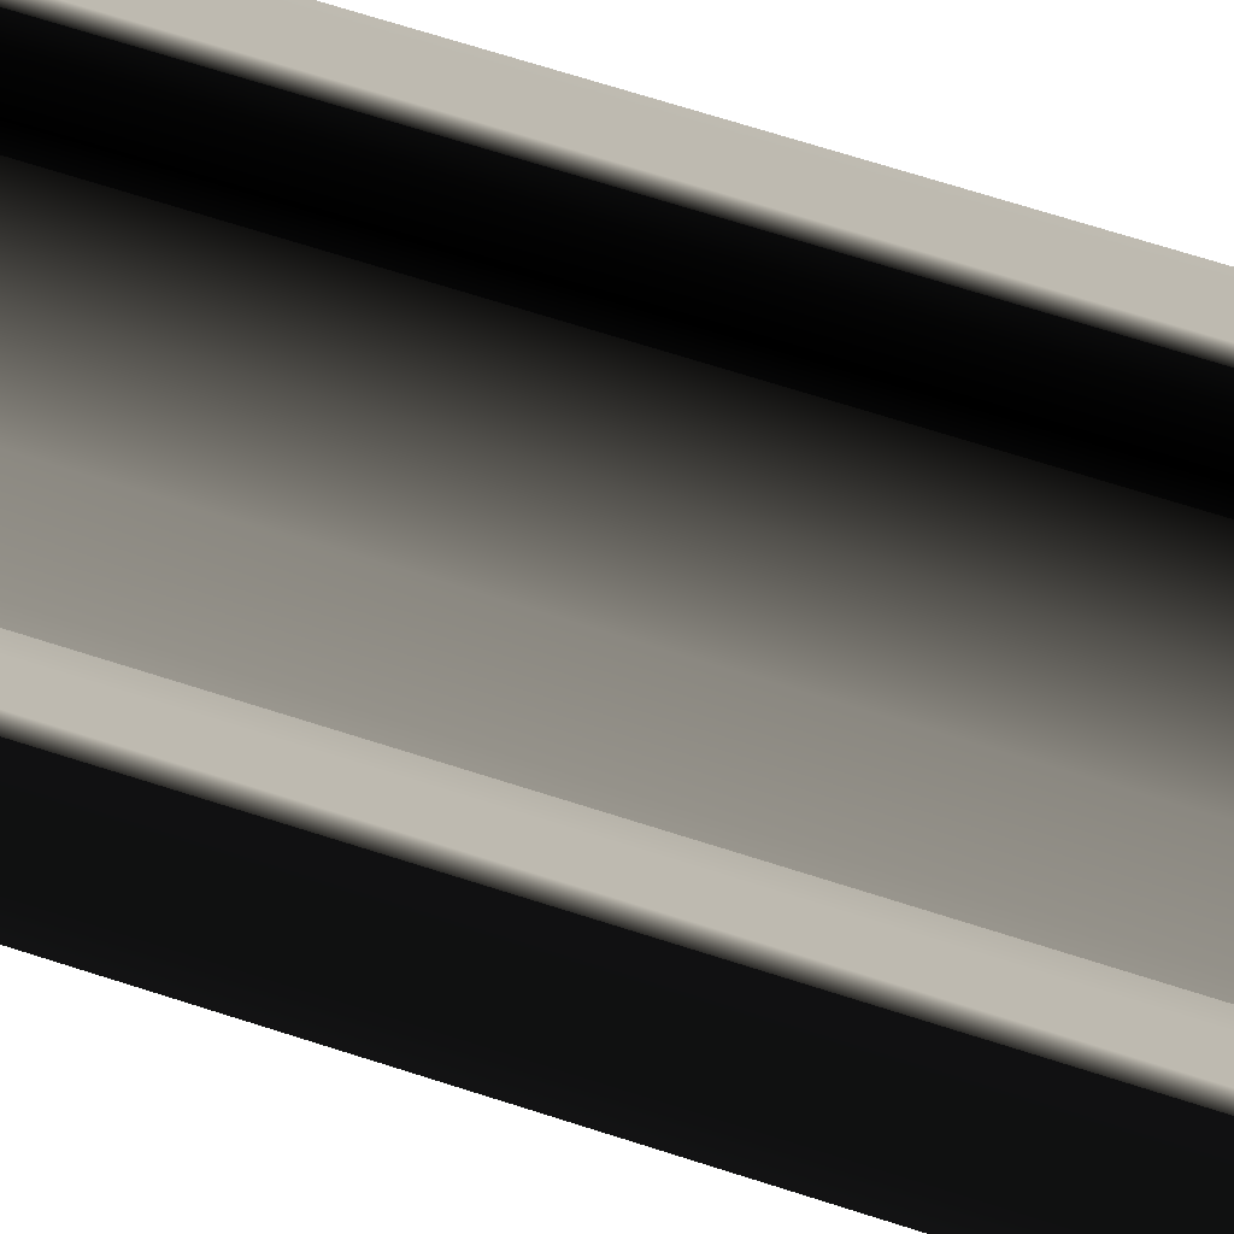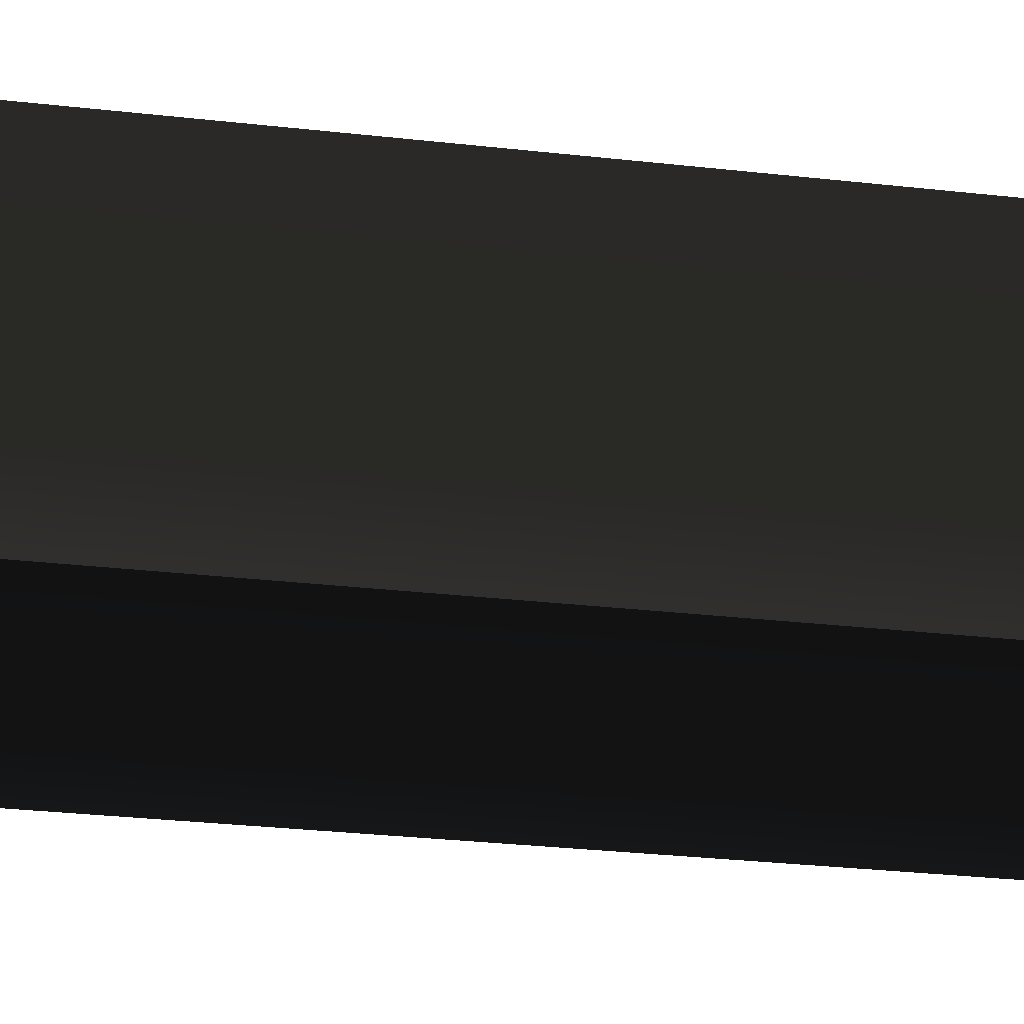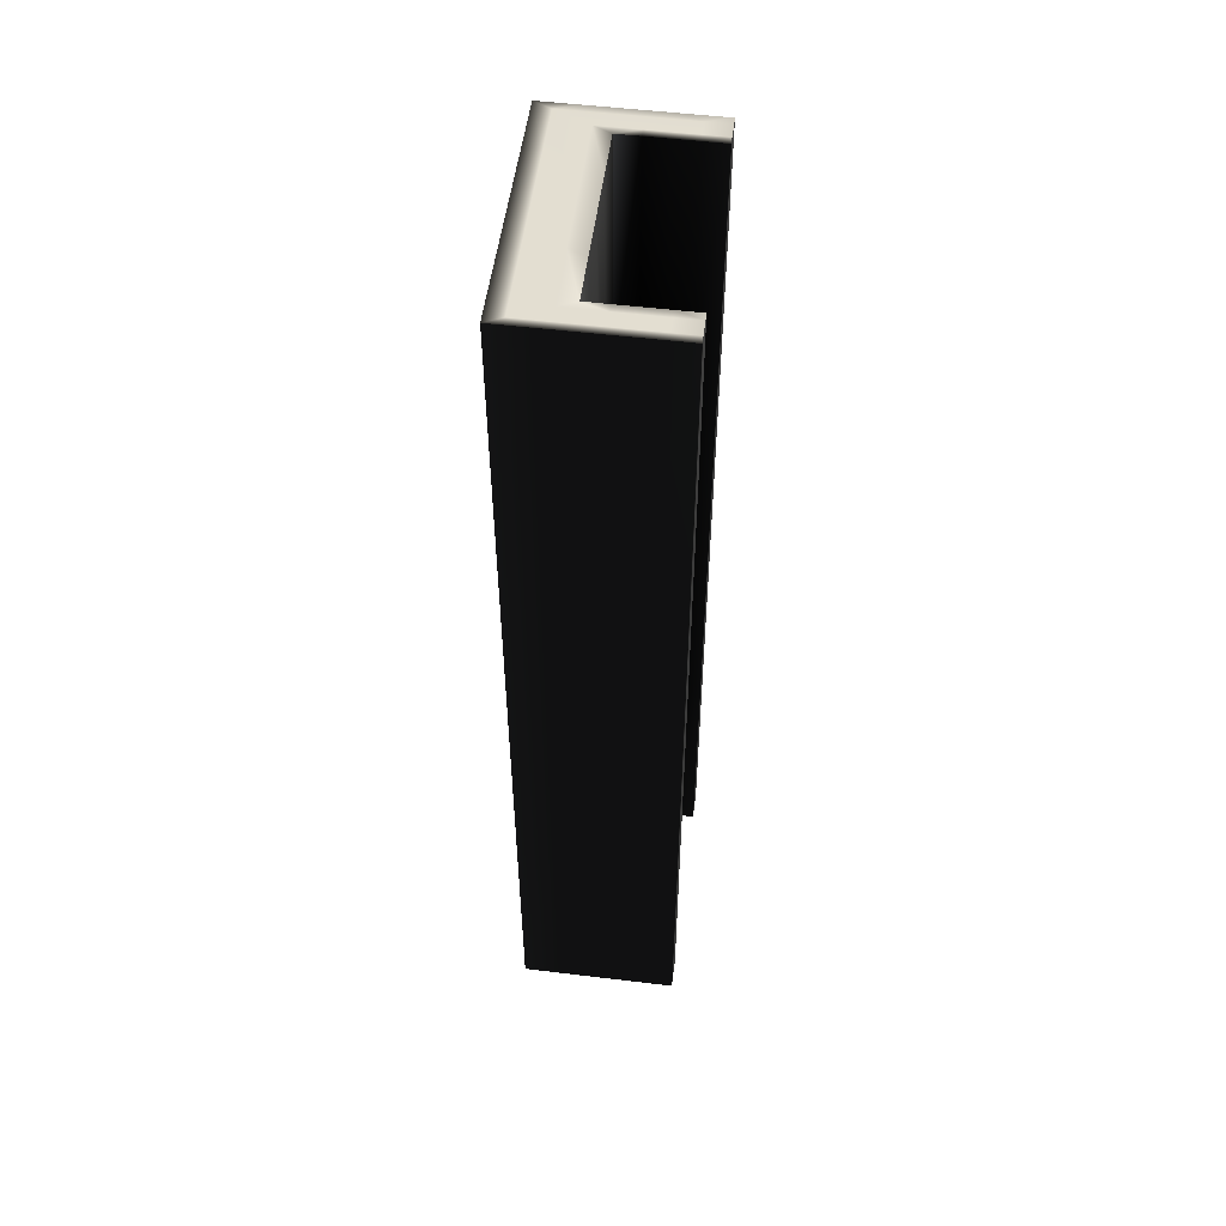
<metadata>
{"format":"obj","ext":"obj","renderer":"f3d","projection":"perspective","resolution":1024,"background":"white","views":[{"elev":64.9,"azim":108.4,"up":"+Y"},{"elev":-21.5,"azim":77.3,"up":"+Y"},{"elev":52.9,"azim":97.4,"up":"+Z"}]}
</metadata>
<code>
v 0.125 0.125 0.5 0.1922 0.1922 0.1922
v 0.125 -0.0375 -0.5 0.2196 0.2196 0.2196
v 0.125 0.125 -0.5 0.1843 0.1843 0.1843
v 0.125 -0.0375 0.5 0.2196 0.2196 0.2196
v -0.125 0.125 -0.5 0.8157 0.8157 0.8157
v -0.09375 0.125 0.5 0.1647 0.1647 0.1647
v -0.09375 0.125 -0.5 0.1608 0.1608 0.1608
v -0.125 0.125 0.5 0.8706 0.8706 0.8706
v 0.09375 0.125 -0.5 0.8314 0.8314 0.8314
v 0.09375 0.125 0.5 0.8706 0.8706 0.8706
v -0.125 -0.0375 0.5 0.2941 0.2941 0.2941
v -0.125 -0.0375 -0.5 0.2667 0.2667 0.2667
v 0.09375 0.03125 -0.5 0.7608 0.7608 0.7608
v -0.09375 0.03125 -0.5 0.1412 0.1412 0.1412
v -0.09375 0.03125 0.5 0.5451 0.5451 0.5451
v 0.09375 0.03125 0.5 1 1 1
v 0.125 0.04375 0 0.1843 0.1843 0.1843
v 0.125 0.04375 -0.5 0.1843 0.1843 0.1843
v 0.125 0.125 0 0.1882 0.1882 0.1882
v 0.125 0.04375 0.5 0.1843 0.1843 0.1843
v 0.125 -0.0375 0 0.2157 0.2157 0.2157
v -0.1094 0.125 0 0.8275 0.8275 0.8275
v -0.09375 0.125 0 0.1255 0.1255 0.1255
v -0.1094 0.125 -0.5 0.7569 0.7569 0.7569
v -0.125 0.125 0 0.8314 0.8314 0.8314
v -0.1094 0.125 0.5 0.8941 0.8941 0.8941
v 0.1094 0.125 0 0.8275 0.8275 0.8275
v 0.1094 0.125 -0.5 0.7569 0.7569 0.7569
v 0.09375 0.125 0 0.8 0.8 0.8
v 0.1094 0.125 0.5 0.8941 0.8941 0.8941
v -0.125 0.04375 0 0.7294 0.7294 0.7294
v -0.125 0.04375 -0.5 0.7059 0.7059 0.7059
v -0.125 -0.0375 0 0.2824 0.2824 0.2824
v -0.125 0.04375 0.5 0.7529 0.7529 0.7529
v 0.1094 0.07812 -0.5 0.1882 0.1882 0.1882
v 0.09375 0.07812 -0.5 0.5765 0.5765 0.5765
v 0.1094 -0.003125 -0.5 0.1882 0.1882 0.1882
v 0.01562 -0.003125 -0.5 0.1882 0.1882 0.1882
v 0 0.03125 -0.5 0.6196 0.6196 0.6196
v -0.1094 0.07812 -0.5 0.1882 0.1882 0.1882
v -0.09375 0.07812 -0.5 0.102 0.102 0.102
v -0.1094 -0.003125 -0.5 0.1882 0.1882 0.1882
v 0 -0.0375 -0.5 0.2353 0.2353 0.2353
v -0.1094 0.07812 0.5 0.9608 0.9608 0.9608
v -0.09375 0.07812 0.5 0.1059 0.1059 0.1059
v -0.1094 -0.003125 0.5 0.9608 0.9608 0.9608
v -0.01562 -0.003125 0.5 0.9608 0.9608 0.9608
v 0 0.03125 0.5 0.8392 0.8392 0.8392
v 0.1094 0.07812 0.5 0.9608 0.9608 0.9608
v 0.09375 0.07812 0.5 0.6667 0.6667 0.6667
v 0.1094 -0.003125 0.5 0.9608 0.9608 0.9608
v 0 -0.0375 0.5 0.2392 0.2392 0.2392
v 0 -0.0375 0 0.2353 0.2353 0.2353
v 0.09375 0.07812 0 0.5176 0.5176 0.5176
v 0.09375 0.03125 0 0.7451 0.7451 0.7451
v 0 0.03125 0 0.6039 0.6039 0.6039
v -0.09375 0.03125 0 0.07059 0.07059 0.07059
v -0.09375 0.07812 0 0.02353 0.02353 0.02353
v 0.125 0.04375 -0.25 0.1843 0.1843 0.1843
v 0.125 0.08438 -0.25 0.1843 0.1843 0.1843
v 0.125 0.08438 0 0.1843 0.1843 0.1843
v 0.125 0.04375 0.25 0.1843 0.1843 0.1843
v 0.125 0.003125 0.25 0.1843 0.1843 0.1843
v 0.125 0.003125 0 0.1843 0.1843 0.1843
v -0.1016 0.125 0 0.8275 0.8275 0.8275
v -0.1016 0.125 -0.25 0.8275 0.8275 0.8275
v -0.1094 0.125 -0.25 0.8275 0.8275 0.8275
v -0.1172 0.125 0 0.8275 0.8275 0.8275
v -0.1172 0.125 0.25 0.8275 0.8275 0.8275
v -0.1094 0.125 0.25 0.8275 0.8275 0.8275
v 0.1172 0.125 0 0.8275 0.8275 0.8275
v 0.1172 0.125 -0.25 0.8275 0.8275 0.8275
v 0.1094 0.125 -0.25 0.8275 0.8275 0.8275
v 0.1016 0.125 0 0.8275 0.8275 0.8275
v 0.1016 0.125 0.25 0.8275 0.8275 0.8275
v 0.1094 0.125 0.25 0.8275 0.8275 0.8275
v -0.125 0.04375 -0.25 0.7294 0.7294 0.7294
v -0.125 0.003125 -0.25 0.7294 0.7294 0.7294
v -0.125 0.003125 0 0.7294 0.7294 0.7294
v -0.125 0.04375 0.25 0.7294 0.7294 0.7294
v -0.125 0.08438 0.25 0.7294 0.7294 0.7294
v -0.125 0.08438 0 0.7294 0.7294 0.7294
v 0.1016 0.07812 -0.5 0.1882 0.1882 0.1882
v 0.1016 0.1016 -0.5 0.1882 0.1882 0.1882
v 0.1094 0.1016 -0.5 0.1882 0.1882 0.1882
v 0.0625 -0.003125 -0.5 0.1882 0.1882 0.1882
v 0.007812 0.01406 -0.5 0.1882 0.1882 0.1882
v 0.05469 0.01406 -0.5 0.1882 0.1882 0.1882
v 0.1094 0.0375 -0.5 0.1882 0.1882 0.1882
v 0.1172 0.06094 -0.5 0.1882 0.1882 0.1882
v 0.1172 0.02031 -0.5 0.1882 0.1882 0.1882
v -0.1094 0.1016 -0.5 0.1882 0.1882 0.1882
v -0.1016 0.1016 -0.5 0.1882 0.1882 0.1882
v -0.1016 0.07812 -0.5 0.1882 0.1882 0.1882
v -0.1172 0.02031 -0.5 0.1882 0.1882 0.1882
v -0.1172 0.06094 -0.5 0.1882 0.1882 0.1882
v -0.1094 0.0375 -0.5 0.1882 0.1882 0.1882
v -0.04688 -0.003125 -0.5 0.1882 0.1882 0.1882
v 0.007812 -0.02031 -0.5 0.1882 0.1882 0.1882
v -0.05469 -0.02031 -0.5 0.1882 0.1882 0.1882
v -0.1016 0.07812 0.5 0.9608 0.9608 0.9608
v -0.1016 0.1016 0.5 0.9608 0.9608 0.9608
v -0.1094 0.1016 0.5 0.9608 0.9608 0.9608
v -0.0625 -0.003125 0.5 0.9608 0.9608 0.9608
v -0.007812 0.01406 0.5 0.9608 0.9608 0.9608
v -0.05469 0.01406 0.5 0.9608 0.9608 0.9608
v -0.1094 0.0375 0.5 0.9608 0.9608 0.9608
v -0.1172 0.06094 0.5 0.9569 0.9569 0.9569
v -0.1172 0.02031 0.5 0.9569 0.9569 0.9569
v 0.1094 0.1016 0.5 0.9608 0.9608 0.9608
v 0.1016 0.1016 0.5 0.9608 0.9608 0.9608
v 0.1016 0.07812 0.5 0.9608 0.9608 0.9608
v 0.1172 0.02031 0.5 0.9608 0.9608 0.9608
v 0.1172 0.06094 0.5 0.9608 0.9608 0.9608
v 0.1094 0.0375 0.5 0.9608 0.9608 0.9608
v 0.04688 -0.003125 0.5 0.9608 0.9608 0.9608
v -0.007812 -0.02031 0.5 0.9608 0.9608 0.9608
v 0.05469 -0.02031 0.5 0.9608 0.9608 0.9608
v 0.0625 -0.0375 0 0.2353 0.2353 0.2353
v 0.0625 -0.0375 0.25 0.2353 0.2353 0.2353
v 0 -0.0375 0.25 0.2353 0.2353 0.2353
v -0.0625 -0.0375 0 0.2353 0.2353 0.2353
v -0.0625 -0.0375 -0.25 0.2353 0.2353 0.2353
v 0 -0.0375 -0.25 0.2353 0.2353 0.2353
v 0.09375 0.07812 -0.25 0.5176 0.5176 0.5176
v 0.09375 0.05469 -0.25 0.4196 0.4196 0.4196
v 0.09375 0.05469 0 0.4275 0.4275 0.4275
v 0.09375 0.07812 0.25 0.5216 0.5216 0.5216
v 0.09375 0.1016 0.25 0.5647 0.5647 0.5647
v 0.09375 0.1016 0 0.5608 0.5608 0.5608
v 0.04688 0.03125 0 0.651 0.651 0.651
v 0.04688 0.03125 -0.25 0.6471 0.6471 0.6471
v 0 0.03125 -0.25 0.6039 0.6039 0.6039
v -0.04688 0.03125 0 0.3529 0.3529 0.3529
v -0.04688 0.03125 0.25 0.3608 0.3608 0.3608
v 0 0.03125 0.25 0.6118 0.6118 0.6118
v -0.09375 0.07812 -0.25 0.02353 0.02353 0.02353
v -0.09375 0.1016 -0.25 0.0549 0.0549 0.0549
v -0.09375 0.1016 0 0.0549 0.0549 0.0549
v -0.09375 0.07812 0.25 0.03137 0.03137 0.03137
v -0.09375 0.05469 0.25 0.003922 0.003922 0.003922
v -0.09375 0.05469 0 0 0 0
v 0.125 0.08438 0.25 0.1843 0.1843 0.1843
v 0.125 0.125 0.25 0.1882 0.1882 0.1882
v 0.125 0.003125 -0.25 0.1843 0.1843 0.1843
v 0.125 0.003125 -0.5 0.1843 0.1843 0.1843
v 0.125 0.08438 -0.5 0.1843 0.1843 0.1843
v 0.125 0.125 -0.25 0.1882 0.1882 0.1882
v 0.125 -0.0375 -0.25 0.2157 0.2157 0.2157
v 0.125 0.08438 0.5 0.1843 0.1843 0.1843
v 0.125 0.003125 0.5 0.1843 0.1843 0.1843
v 0.125 -0.0375 0.25 0.2157 0.2157 0.2157
v -0.1172 0.125 -0.25 0.8275 0.8275 0.8275
v -0.1172 0.125 -0.5 0.7569 0.7569 0.7569
v -0.1016 0.125 0.25 0.8275 0.8275 0.8275
v -0.09375 0.125 0.25 0.1294 0.1294 0.1294
v -0.09375 0.125 -0.25 0.1255 0.1255 0.1255
v -0.1016 0.125 -0.5 0.7569 0.7569 0.7569
v -0.1016 0.125 0.5 0.8941 0.8941 0.8941
v -0.125 0.125 -0.25 0.8314 0.8314 0.8314
v -0.125 0.125 0.25 0.8314 0.8314 0.8314
v -0.1172 0.125 0.5 0.8941 0.8941 0.8941
v 0.1016 0.125 -0.25 0.8275 0.8275 0.8275
v 0.1016 0.125 -0.5 0.7529 0.7529 0.7529
v 0.1172 0.125 0.25 0.8275 0.8275 0.8275
v 0.1172 0.125 -0.5 0.7569 0.7569 0.7569
v 0.1172 0.125 0.5 0.8941 0.8941 0.8941
v 0.09375 0.125 -0.25 0.8 0.8 0.8
v 0.09375 0.125 0.25 0.8039 0.8039 0.8039
v 0.1016 0.125 0.5 0.8941 0.8941 0.8941
v -0.125 0.003125 0.25 0.7294 0.7294 0.7294
v -0.125 -0.0375 0.25 0.2824 0.2824 0.2824
v -0.125 0.08438 -0.25 0.7294 0.7294 0.7294
v -0.125 0.08438 -0.5 0.7059 0.7059 0.7059
v -0.125 0.003125 -0.5 0.7059 0.7059 0.7059
v -0.125 -0.0375 -0.25 0.2824 0.2824 0.2824
v -0.125 0.003125 0.5 0.7529 0.7529 0.7529
v -0.125 0.08438 0.5 0.7529 0.7529 0.7529
v 0.1172 0.1016 -0.5 0.1882 0.1882 0.1882
v 0.1016 0.05469 -0.5 0.1882 0.1882 0.1882
v 0.09375 0.05469 -0.5 0.502 0.502 0.502
v 0.09375 0.1016 -0.5 0.6157 0.6157 0.6157
v 0.1016 0.01406 -0.5 0.1882 0.1882 0.1882
v 0.04688 0.03125 -0.5 0.6667 0.6667 0.6667
v 0.1172 -0.02031 -0.5 0.1882 0.1882 0.1882
v 0.07031 -0.02031 -0.5 0.1882 0.1882 0.1882
v -0.03906 0.01406 -0.5 0.1882 0.1882 0.1882
v -0.04688 0.03125 -0.5 0.3882 0.3882 0.3882
v -0.1016 0.05469 -0.5 0.1882 0.1882 0.1882
v -0.09375 0.05469 -0.5 0.09412 0.09412 0.09412
v -0.1172 0.1016 -0.5 0.1882 0.1882 0.1882
v -0.09375 0.1016 -0.5 0.1137 0.1137 0.1137
v -0.1016 0.01406 -0.5 0.1882 0.1882 0.1882
v -0.1172 -0.02031 -0.5 0.1882 0.1882 0.1882
v -0.0625 -0.0375 -0.5 0.2353 0.2353 0.2353
v 0.0625 -0.0375 -0.5 0.2353 0.2353 0.2353
v -0.1172 0.1016 0.5 0.9569 0.9569 0.9569
v -0.1016 0.05469 0.5 0.9608 0.9608 0.9608
v -0.09375 0.05469 0.5 0.07843 0.07843 0.07843
v -0.09375 0.1016 0.5 0.1216 0.1216 0.1216
v -0.1016 0.01406 0.5 0.9608 0.9608 0.9608
v -0.04688 0.03125 0.5 0.8314 0.8314 0.8314
v -0.1172 -0.02031 0.5 0.9569 0.9569 0.9569
v -0.07031 -0.02031 0.5 0.9608 0.9608 0.9608
v 0.03906 0.01406 0.5 0.9608 0.9608 0.9608
v 0.04688 0.03125 0.5 0.8314 0.8314 0.8314
v 0.1016 0.05469 0.5 0.9608 0.9608 0.9608
v 0.09375 0.05469 0.5 0.6588 0.6588 0.6588
v 0.1172 0.1016 0.5 0.9608 0.9608 0.9608
v 0.09375 0.1016 0.5 0.6784 0.6784 0.6784
v 0.1016 0.01406 0.5 0.9608 0.9608 0.9608
v 0.1172 -0.02031 0.5 0.9608 0.9608 0.9608
v 0.0625 -0.0375 0.5 0.2392 0.2392 0.2392
v -0.0625 -0.0375 0.5 0.2392 0.2392 0.2392
v -0.0625 -0.0375 0.25 0.2353 0.2353 0.2353
v 0.0625 -0.0375 -0.25 0.2353 0.2353 0.2353
v 0.09375 0.05469 0.25 0.4471 0.4471 0.4471
v 0.09375 0.03125 0.25 0.7647 0.7647 0.7647
v 0.09375 0.1016 -0.25 0.5608 0.5608 0.5608
v 0.09375 0.03125 -0.25 0.7451 0.7451 0.7451
v -0.04688 0.03125 -0.25 0.3569 0.3569 0.3569
v 0.04688 0.03125 0.25 0.651 0.651 0.651
v -0.09375 0.03125 -0.25 0.06274 0.06274 0.06274
v -0.09375 0.03125 0.25 0.07059 0.07059 0.07059
v -0.09375 0.1016 0.25 0.0549 0.0549 0.0549
v -0.09375 0.05469 -0.25 0 0 0
f 59 60 61
f 62 63 64
f 65 66 67
f 68 69 70
f 71 72 73
f 74 75 76
f 77 78 79
f 80 81 82
f 83 84 85
f 86 87 88
f 89 90 91
f 92 93 94
f 95 96 97
f 98 99 100
f 101 102 103
f 104 105 106
f 107 108 109
f 110 111 112
f 113 114 115
f 116 117 118
f 119 120 121
f 122 123 124
f 125 126 127
f 128 129 130
f 131 132 133
f 134 135 136
f 137 138 139
f 140 141 142
f 143 61 144
f 145 146 59
f 60 147 148
f 145 64 149
f 143 150 62
f 63 151 152
f 153 67 154
f 155 156 65
f 66 157 158
f 155 70 159
f 153 160 68
f 69 161 162
f 163 73 164
f 165 144 71
f 72 148 166
f 165 76 167
f 163 168 74
f 75 169 170
f 171 79 172
f 173 174 77
f 78 175 176
f 173 82 160
f 171 177 80
f 81 178 161
f 179 85 166
f 180 181 83
f 84 182 164
f 183 88 184
f 185 186 86
f 87 187 188
f 185 91 146
f 183 180 89
f 90 179 147
f 189 94 190
f 191 154 92
f 93 158 192
f 193 97 189
f 194 175 95
f 96 174 191
f 194 100 195
f 193 187 98
f 99 186 196
f 197 103 162
f 198 199 101
f 102 200 159
f 201 106 202
f 203 204 104
f 105 205 206
f 203 109 177
f 201 198 107
f 108 197 178
f 207 112 208
f 209 167 110
f 111 170 210
f 211 115 207
f 212 151 113
f 114 150 209
f 212 118 213
f 211 205 116
f 117 204 214
f 215 121 214
f 216 149 119
f 120 152 213
f 216 124 196
f 215 172 122
f 123 176 195
f 217 127 218
f 219 182 125
f 126 181 220
f 219 130 168
f 217 208 128
f 129 210 169
f 221 133 188
f 222 218 131
f 132 220 184
f 222 136 206
f 221 223 134
f 135 224 202
f 225 139 156
f 226 190 137
f 138 192 157
f 226 142 223
f 225 200 140
f 141 199 224
f 17 59 61
f 59 18 60
f 61 60 19
f 17 62 64
f 62 20 63
f 64 63 21
f 22 65 67
f 65 23 66
f 67 66 24
f 22 68 70
f 68 25 69
f 70 69 26
f 27 71 73
f 71 19 72
f 73 72 28
f 27 74 76
f 74 29 75
f 76 75 30
f 31 77 79
f 77 32 78
f 79 78 33
f 31 80 82
f 80 34 81
f 82 81 25
f 35 83 85
f 83 36 84
f 85 84 28
f 37 86 88
f 86 38 87
f 88 87 39
f 37 89 91
f 89 35 90
f 91 90 18
f 40 92 94
f 92 24 93
f 94 93 41
f 42 95 97
f 95 32 96
f 97 96 40
f 42 98 100
f 98 38 99
f 100 99 43
f 44 101 103
f 101 45 102
f 103 102 26
f 46 104 106
f 104 47 105
f 106 105 48
f 46 107 109
f 107 44 108
f 109 108 34
f 49 110 112
f 110 30 111
f 112 111 50
f 51 113 115
f 113 20 114
f 115 114 49
f 51 116 118
f 116 47 117
f 118 117 52
f 53 119 121
f 119 21 120
f 121 120 52
f 53 122 124
f 122 33 123
f 124 123 43
f 54 125 127
f 125 36 126
f 127 126 55
f 54 128 130
f 128 50 129
f 130 129 29
f 56 131 133
f 131 55 132
f 133 132 39
f 56 134 136
f 134 57 135
f 136 135 48
f 58 137 139
f 137 41 138
f 139 138 23
f 58 140 142
f 140 45 141
f 142 141 57
f 1 143 144
f 143 17 61
f 144 61 19
f 17 145 59
f 145 2 146
f 59 146 18
f 19 60 148
f 60 18 147
f 148 147 3
f 2 145 149
f 145 17 64
f 149 64 21
f 17 143 62
f 143 1 150
f 62 150 20
f 21 63 152
f 63 20 151
f 152 151 4
f 5 153 154
f 153 22 67
f 154 67 24
f 22 155 65
f 155 6 156
f 65 156 23
f 24 66 158
f 66 23 157
f 158 157 7
f 6 155 159
f 155 22 70
f 159 70 26
f 22 153 68
f 153 5 160
f 68 160 25
f 26 69 162
f 69 25 161
f 162 161 8
f 9 163 164
f 163 27 73
f 164 73 28
f 27 165 71
f 165 1 144
f 71 144 19
f 28 72 166
f 72 19 148
f 166 148 3
f 1 165 167
f 165 27 76
f 167 76 30
f 27 163 74
f 163 9 168
f 74 168 29
f 30 75 170
f 75 29 169
f 170 169 10
f 11 171 172
f 171 31 79
f 172 79 33
f 31 173 77
f 173 5 174
f 77 174 32
f 33 78 176
f 78 32 175
f 176 175 12
f 5 173 160
f 173 31 82
f 160 82 25
f 31 171 80
f 171 11 177
f 80 177 34
f 25 81 161
f 81 34 178
f 161 178 8
f 3 179 166
f 179 35 85
f 166 85 28
f 35 180 83
f 180 13 181
f 83 181 36
f 28 84 164
f 84 36 182
f 164 182 9
f 13 183 184
f 183 37 88
f 184 88 39
f 37 185 86
f 185 2 186
f 86 186 38
f 39 87 188
f 87 38 187
f 188 187 14
f 2 185 146
f 185 37 91
f 146 91 18
f 37 183 89
f 183 13 180
f 89 180 35
f 18 90 147
f 90 35 179
f 147 179 3
f 14 189 190
f 189 40 94
f 190 94 41
f 40 191 92
f 191 5 154
f 92 154 24
f 41 93 192
f 93 24 158
f 192 158 7
f 14 193 189
f 193 42 97
f 189 97 40
f 42 194 95
f 194 12 175
f 95 175 32
f 40 96 191
f 96 32 174
f 191 174 5
f 12 194 195
f 194 42 100
f 195 100 43
f 42 193 98
f 193 14 187
f 98 187 38
f 43 99 196
f 99 38 186
f 196 186 2
f 8 197 162
f 197 44 103
f 162 103 26
f 44 198 101
f 198 15 199
f 101 199 45
f 26 102 159
f 102 45 200
f 159 200 6
f 15 201 202
f 201 46 106
f 202 106 48
f 46 203 104
f 203 11 204
f 104 204 47
f 48 105 206
f 105 47 205
f 206 205 16
f 11 203 177
f 203 46 109
f 177 109 34
f 46 201 107
f 201 15 198
f 107 198 44
f 34 108 178
f 108 44 197
f 178 197 8
f 16 207 208
f 207 49 112
f 208 112 50
f 49 209 110
f 209 1 167
f 110 167 30
f 50 111 210
f 111 30 170
f 210 170 10
f 16 211 207
f 211 51 115
f 207 115 49
f 51 212 113
f 212 4 151
f 113 151 20
f 49 114 209
f 114 20 150
f 209 150 1
f 4 212 213
f 212 51 118
f 213 118 52
f 51 211 116
f 211 16 205
f 116 205 47
f 52 117 214
f 117 47 204
f 214 204 11
f 11 215 214
f 215 53 121
f 214 121 52
f 53 216 119
f 216 2 149
f 119 149 21
f 52 120 213
f 120 21 152
f 213 152 4
f 2 216 196
f 216 53 124
f 196 124 43
f 53 215 122
f 215 11 172
f 122 172 33
f 43 123 195
f 123 33 176
f 195 176 12
f 16 217 218
f 217 54 127
f 218 127 55
f 54 219 125
f 219 9 182
f 125 182 36
f 55 126 220
f 126 36 181
f 220 181 13
f 9 219 168
f 219 54 130
f 168 130 29
f 54 217 128
f 217 16 208
f 128 208 50
f 29 129 169
f 129 50 210
f 169 210 10
f 14 221 188
f 221 56 133
f 188 133 39
f 56 222 131
f 222 16 218
f 131 218 55
f 39 132 184
f 132 55 220
f 184 220 13
f 16 222 206
f 222 56 136
f 206 136 48
f 56 221 134
f 221 14 223
f 134 223 57
f 48 135 202
f 135 57 224
f 202 224 15
f 6 225 156
f 225 58 139
f 156 139 23
f 58 226 137
f 226 14 190
f 137 190 41
f 23 138 157
f 138 41 192
f 157 192 7
f 14 226 223
f 226 58 142
f 223 142 57
f 58 225 140
f 225 6 200
f 140 200 45
f 57 141 224
f 141 45 199
f 224 199 15

</code>
